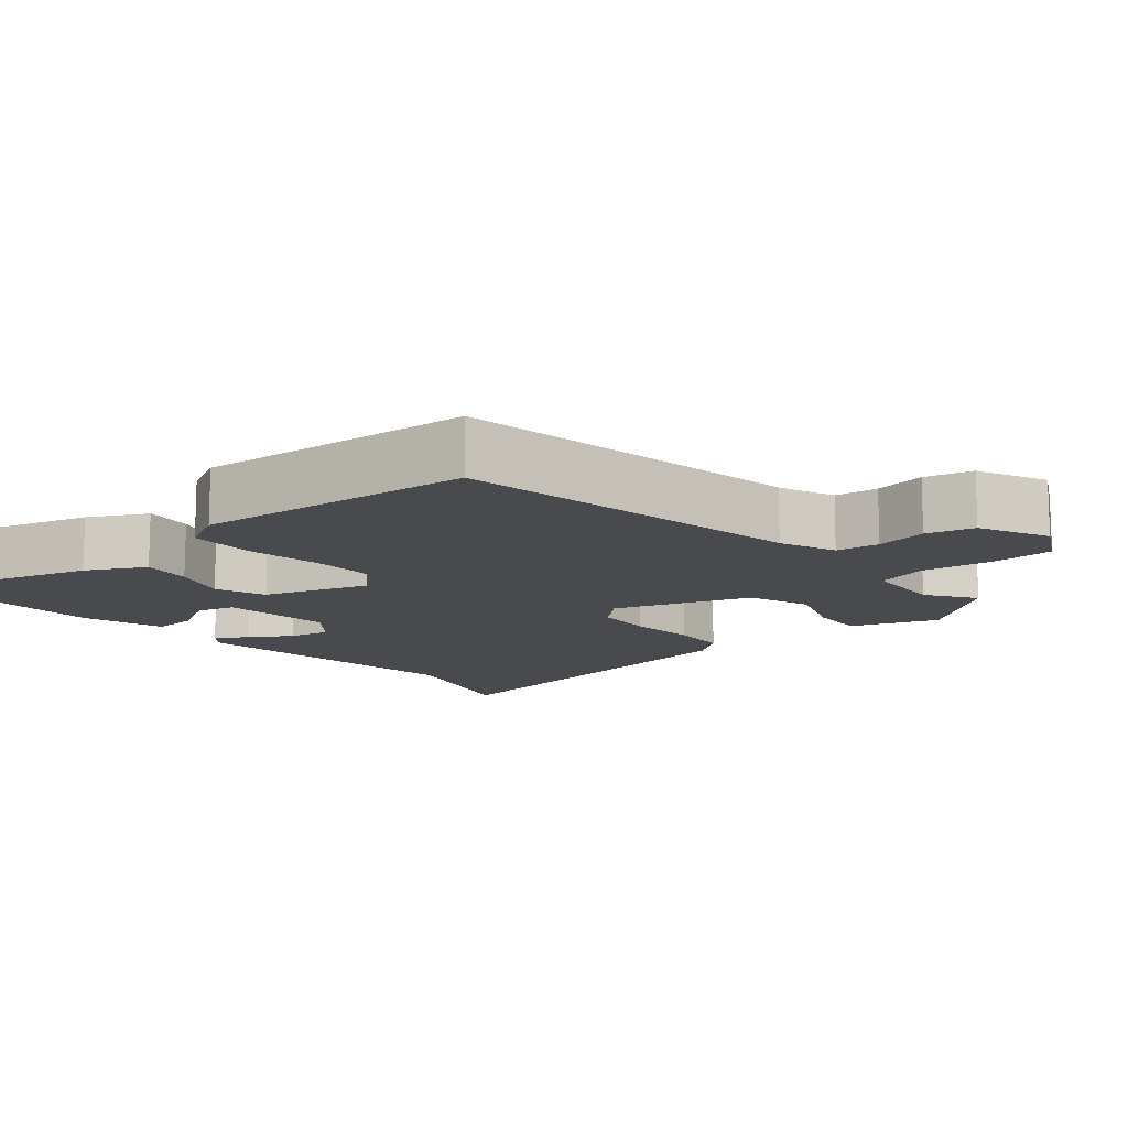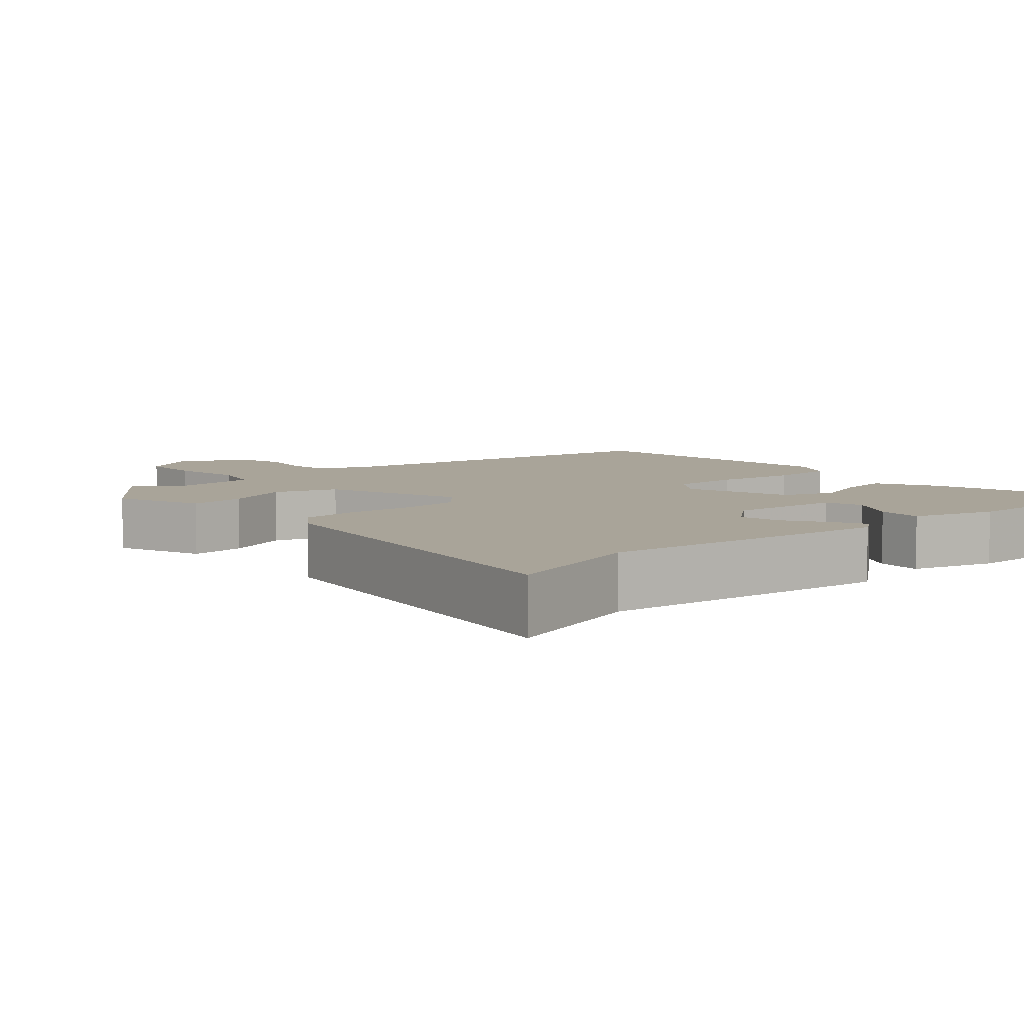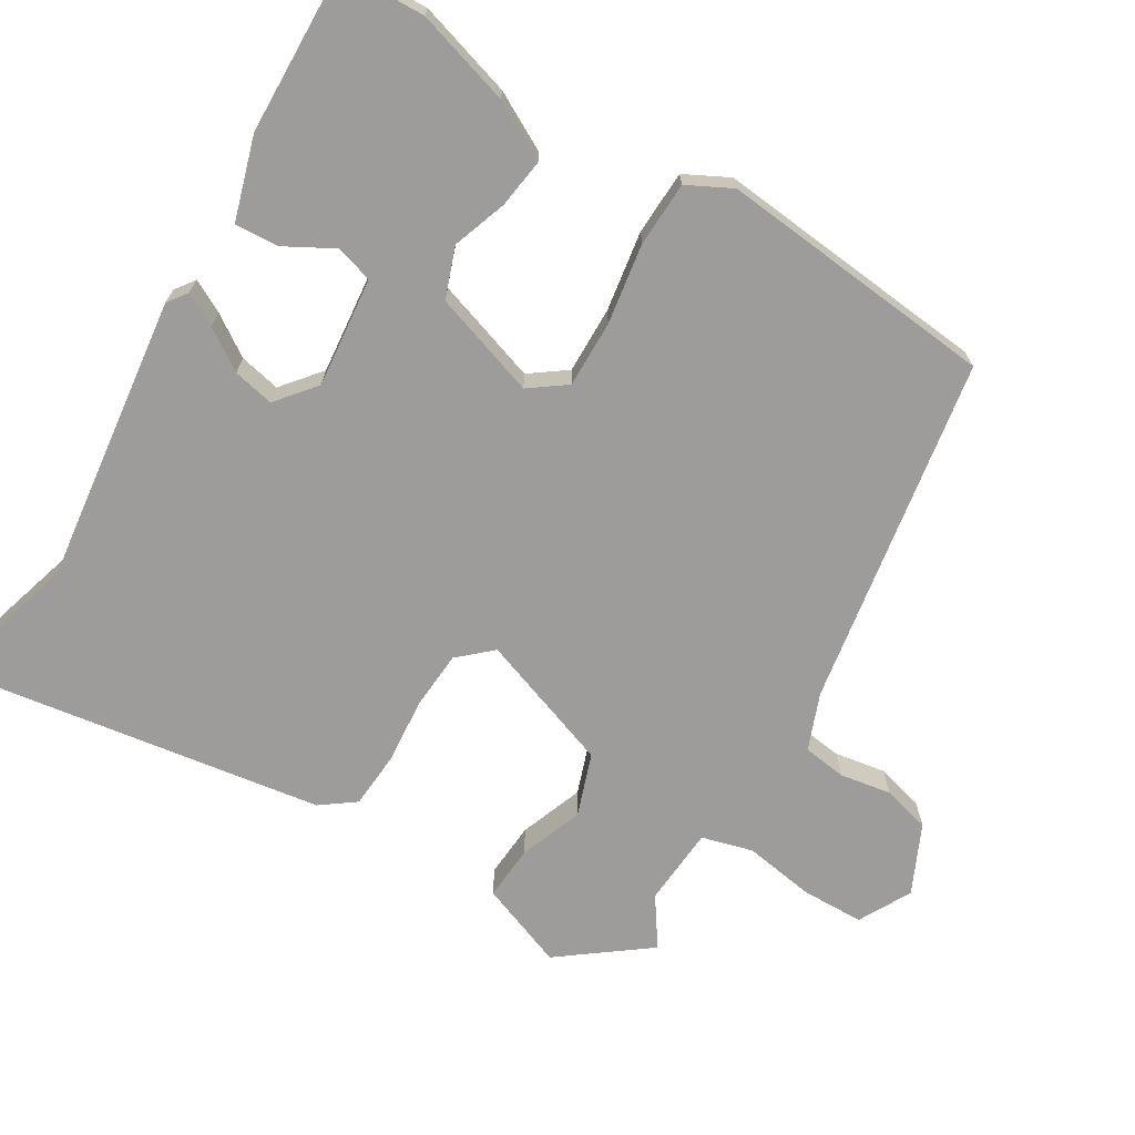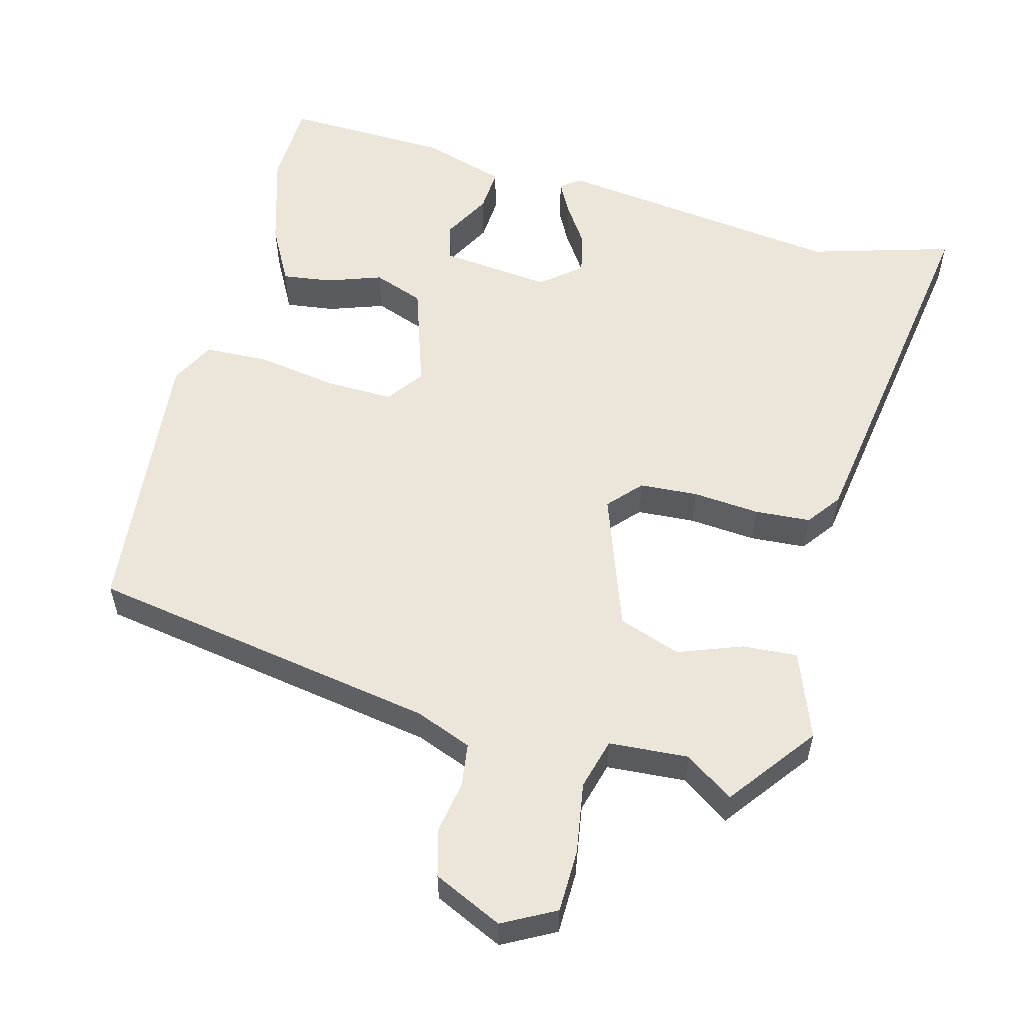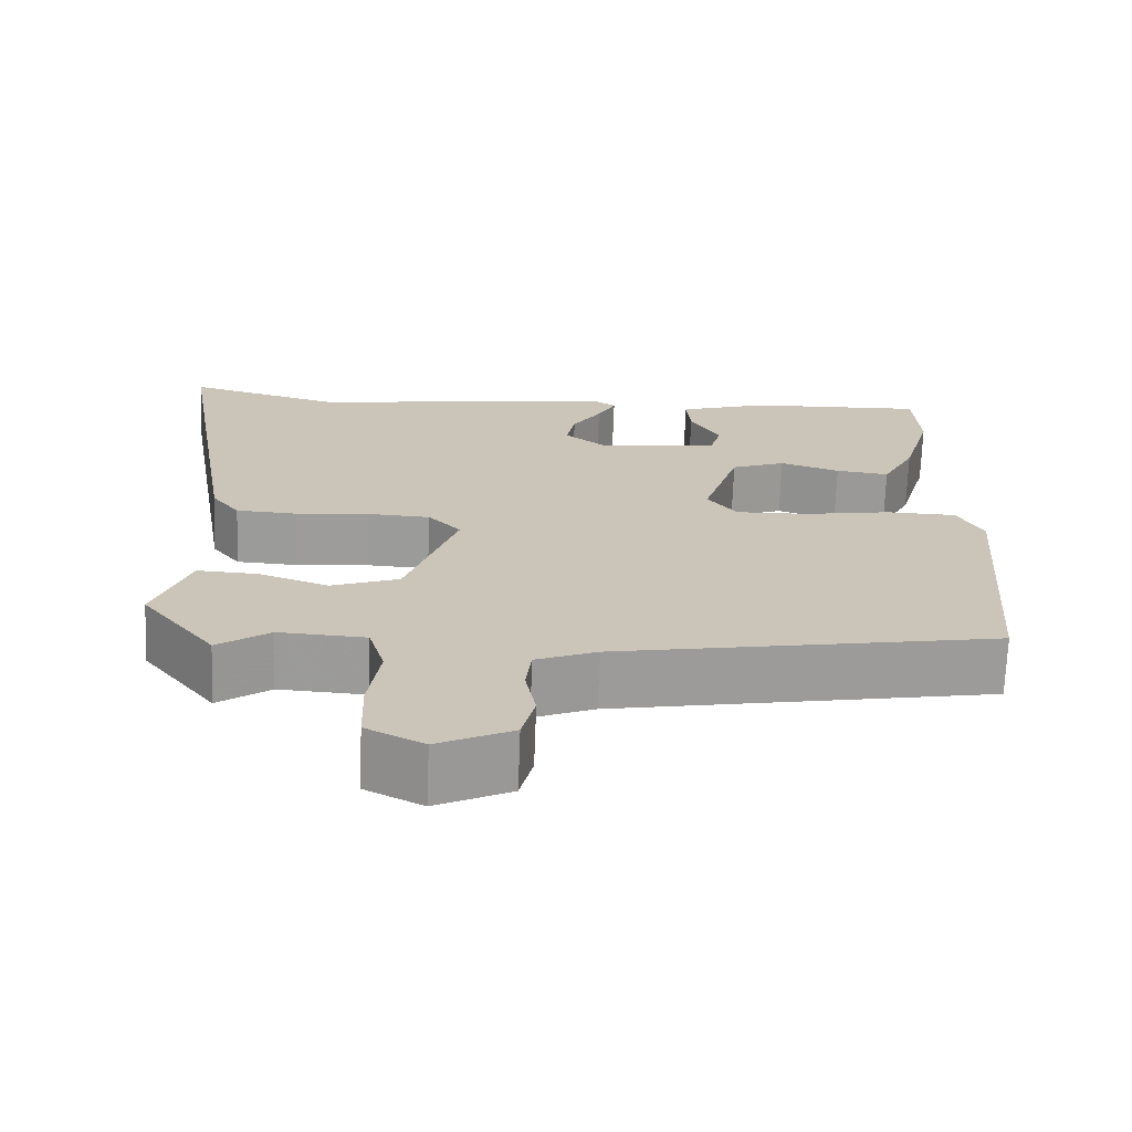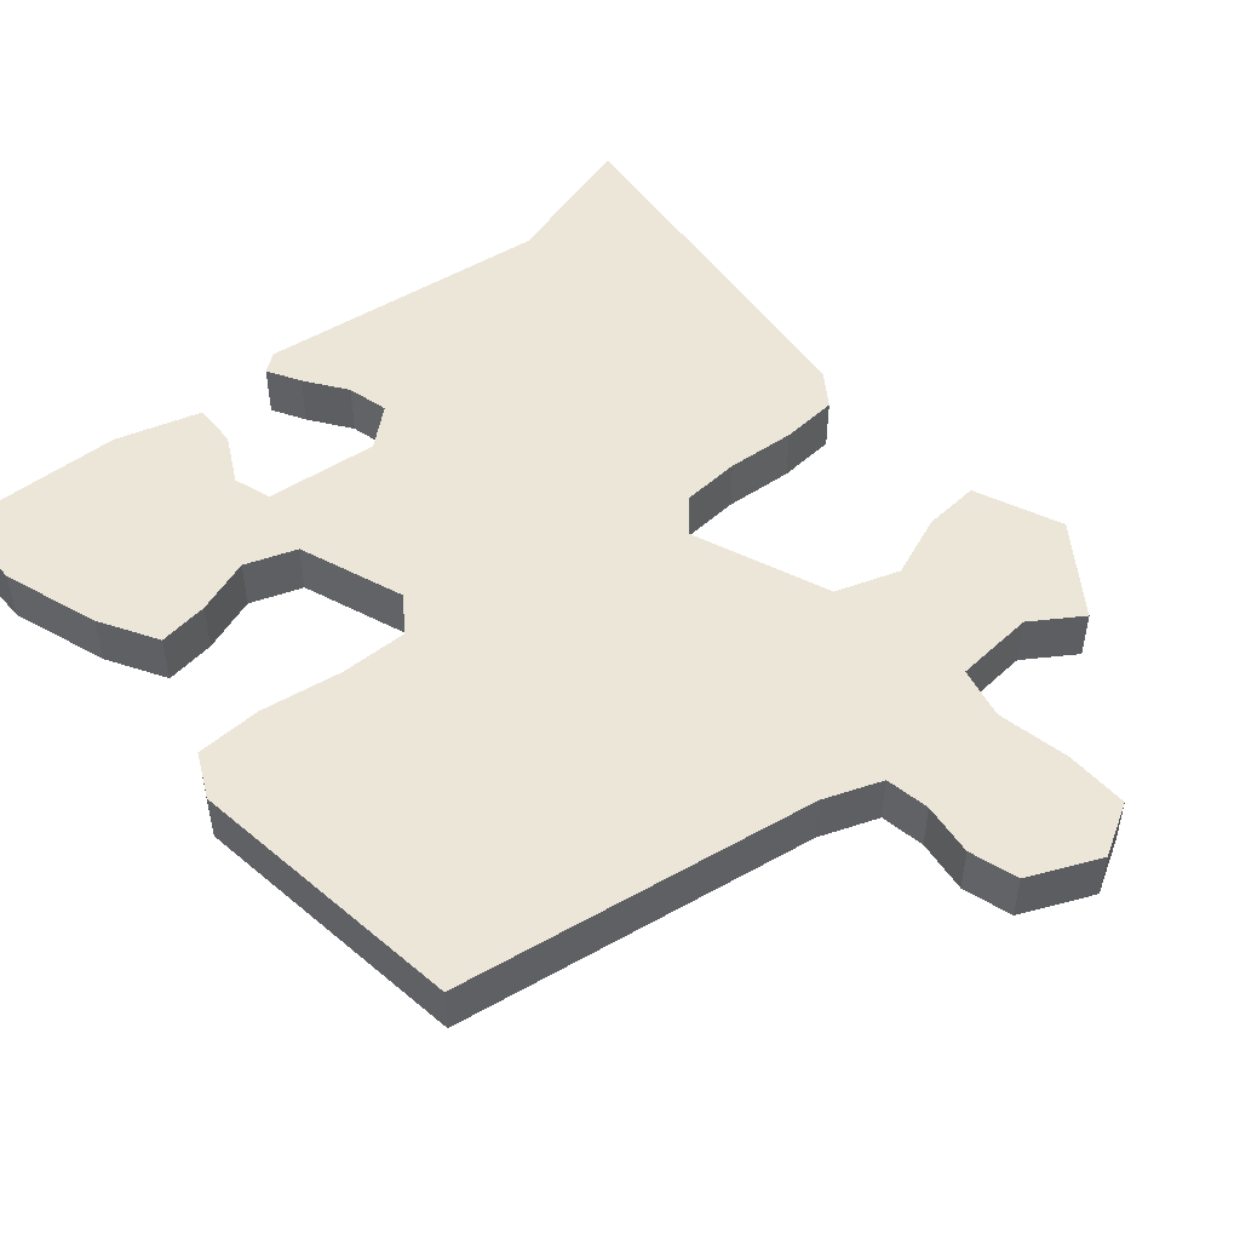
<metadata>
{"format":"obj","ext":"obj","renderer":"f3d","projection":"perspective","resolution":1024,"background":"white","views":[{"elev":-12.9,"azim":129.8,"up":"+Y"},{"elev":7.2,"azim":-42.4,"up":"+Y"},{"elev":-70.0,"azim":58.0,"up":"+Y"},{"elev":56.4,"azim":-166.0,"up":"+Y"},{"elev":-69.9,"azim":-2.2,"up":"+Z"},{"elev":48.7,"azim":137.6,"up":"+Y"}]}
</metadata>
<code>
v 0.497 0.07 -0.389
v 0.022 0.07 -0.476
v -0.054 0.07 -0.507
v -0.061 0.07 -0.566
v -0.048 0.07 -0.636
v -0.064 0.07 -0.701
v -0.157 0.07 -0.746
v -0.229 0.07 -0.709
v -0.232 0.07 -0.624
v -0.218 0.07 -0.527
v -0.238 0.07 -0.458
v -0.346 0.07 -0.452
v -0.411 0.07 -0.498
v -0.503 0.07 -0.38
v -0.46 0.07 -0.262
v -0.385 0.07 -0.266
v -0.298 0.07 -0.297
v -0.214 0.07 -0.266
v -0.151 0.07 -0.08
v -0.192 0.07 -0.036
v -0.271 0.07 -0.032
v -0.362 0.07 -0.041
v -0.438 0.07 -0.037
v -0.473 0.07 0.009
v -0.558 0.07 0.516
v -0.364 0.07 0.462
v 0.028 0.07 0.517
v 0.055 0.07 0.498
v 0.032 0.07 0.453
v -0.004 0.07 0.397
v -0.015 0.07 0.341
v 0.039 0.07 0.298
v 0.189 0.07 0.316
v 0.203 0.07 0.367
v 0.166 0.07 0.432
v 0.161 0.07 0.492
v 0.273 0.07 0.528
v 0.498 0.07 0.538
v 0.504 0.07 0.423
v 0.467 0.07 0.293
v 0.426 0.07 0.214
v 0.359 0.07 0.222
v 0.284 0.07 0.247
v 0.216 0.07 0.221
v 0.171 0.07 0.078
v 0.208 0.07 0.029
v 0.299 0.07 0.032
v 0.408 0.07 0.051
v 0.496 0.07 0.049
v 0.528 0.07 -0.011
v 0.497 0 -0.389
v 0.022 0 -0.476
v -0.054 0 -0.507
v -0.061 0 -0.566
v -0.048 0 -0.636
v -0.064 0 -0.701
v -0.157 0 -0.746
v -0.229 0 -0.709
v -0.232 0 -0.624
v -0.218 0 -0.527
v -0.238 0 -0.458
v -0.346 0 -0.452
v -0.411 0 -0.498
v -0.503 0 -0.38
v -0.46 0 -0.262
v -0.385 0 -0.266
v -0.298 0 -0.297
v -0.214 0 -0.266
v -0.151 0 -0.08
v -0.192 0 -0.036
v -0.271 0 -0.032
v -0.362 0 -0.041
v -0.438 0 -0.037
v -0.473 0 0.009
v -0.558 0 0.516
v -0.364 0 0.462
v 0.028 0 0.517
v 0.055 0 0.498
v 0.032 0 0.453
v -0.004 0 0.397
v -0.015 0 0.341
v 0.039 0 0.298
v 0.189 0 0.316
v 0.203 0 0.367
v 0.166 0 0.432
v 0.161 0 0.492
v 0.273 0 0.528
v 0.498 0 0.538
v 0.504 0 0.423
v 0.467 0 0.293
v 0.426 0 0.214
v 0.359 0 0.222
v 0.284 0 0.247
v 0.216 0 0.221
v 0.171 0 0.078
v 0.208 0 0.029
v 0.299 0 0.032
v 0.408 0 0.051
v 0.496 0 0.049
v 0.528 0 -0.011
f 50 1 2
f 49 50 2
f 48 49 2
f 47 48 2
f 46 47 2 3
f 45 46 3
f 44 45 3
f 41 42 43
f 40 41 43
f 39 40 43
f 38 39 43
f 37 38 43
f 36 37 43
f 35 36 43
f 34 35 43
f 33 34 43 44
f 32 33 44 3
f 28 29 30
f 27 28 30
f 26 27 30
f 26 30 31
f 26 31 32
f 25 26 32
f 24 25 32
f 23 24 32
f 22 23 32
f 21 22 32
f 15 16 17
f 14 15 17
f 13 14 17
f 12 13 17
f 11 12 17 18
f 10 11 18 19
f 8 9 10
f 7 8 10
f 6 7 10
f 5 6 10
f 4 5 10
f 3 4 10 19
f 20 21 32
f 19 20 32
f 3 19 32
f 52 51 100
f 52 100 99
f 52 99 98
f 52 98 97
f 53 52 97 96
f 53 96 95
f 53 95 94
f 93 92 91
f 93 91 90
f 93 90 89
f 93 89 88
f 93 88 87
f 93 87 86
f 93 86 85
f 93 85 84
f 94 93 84 83
f 53 94 83 82
f 80 79 78
f 80 78 77
f 80 77 76
f 81 80 76
f 82 81 76
f 82 76 75
f 82 75 74
f 82 74 73
f 82 73 72
f 82 72 71
f 67 66 65
f 67 65 64
f 67 64 63
f 67 63 62
f 68 67 62 61
f 69 68 61 60
f 60 59 58
f 60 58 57
f 60 57 56
f 60 56 55
f 60 55 54
f 69 60 54 53
f 82 71 70
f 82 70 69
f 82 69 53
f 1 51 52 2
f 2 52 53 3
f 3 53 54 4
f 4 54 55 5
f 5 55 56 6
f 6 56 57 7
f 7 57 58 8
f 8 58 59 9
f 9 59 60 10
f 10 60 61 11
f 11 61 62 12
f 12 62 63 13
f 13 63 64 14
f 14 64 65 15
f 15 65 66 16
f 16 66 67 17
f 17 67 68 18
f 18 68 69 19
f 19 69 70 20
f 20 70 71 21
f 21 71 72 22
f 22 72 73 23
f 23 73 74 24
f 24 74 75 25
f 25 75 76 26
f 26 76 77 27
f 27 77 78 28
f 28 78 79 29
f 29 79 80 30
f 30 80 81 31
f 31 81 82 32
f 32 82 83 33
f 33 83 84 34
f 34 84 85 35
f 35 85 86 36
f 36 86 87 37
f 37 87 88 38
f 38 88 89 39
f 39 89 90 40
f 40 90 91 41
f 41 91 92 42
f 42 92 93 43
f 43 93 94 44
f 44 94 95 45
f 45 95 96 46
f 46 96 97 47
f 47 97 98 48
f 48 98 99 49
f 49 99 100 50
f 50 100 51 1

</code>
